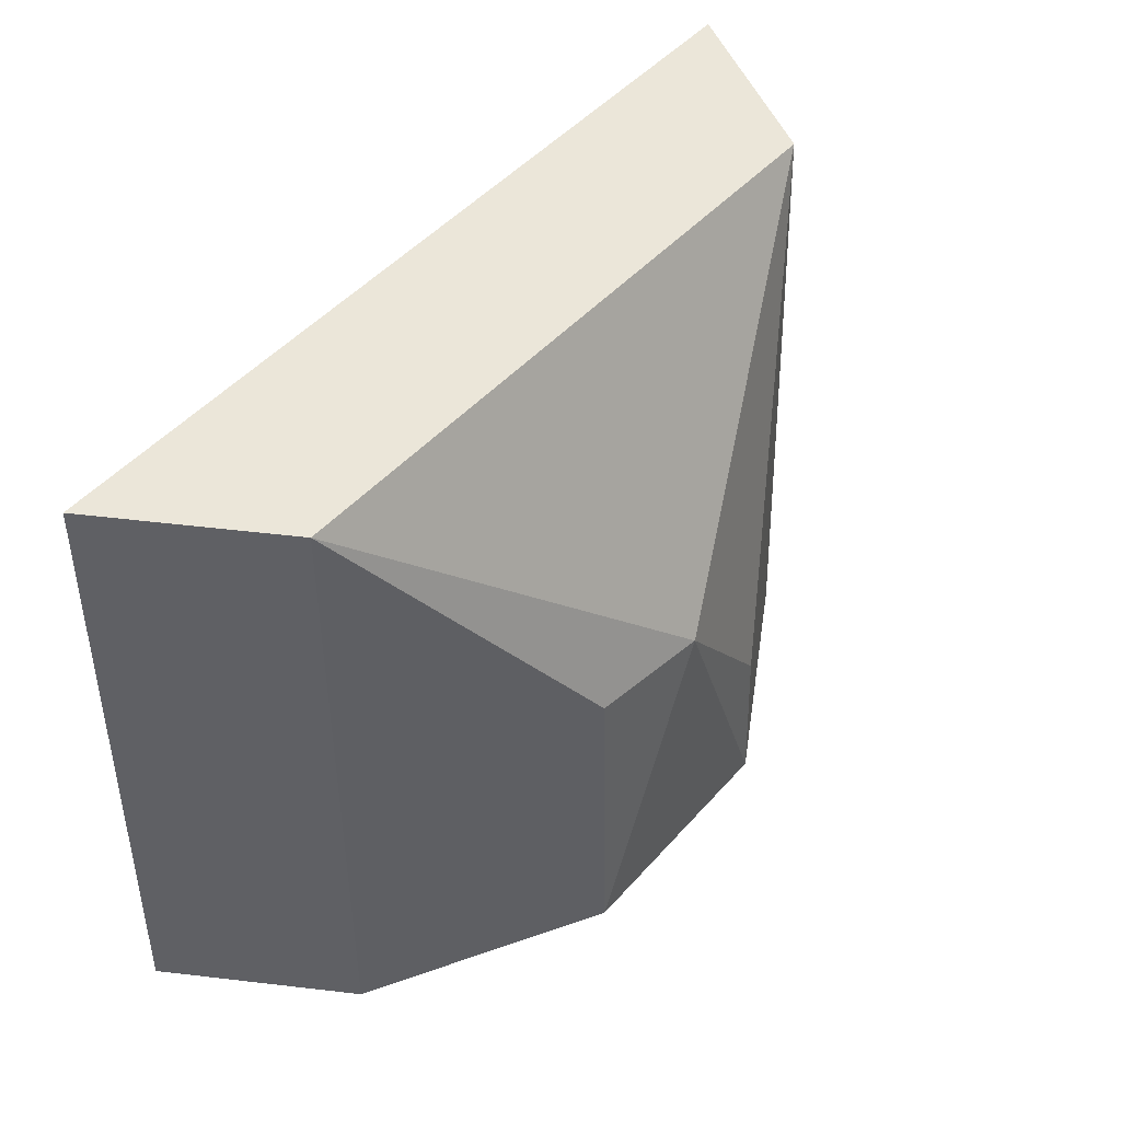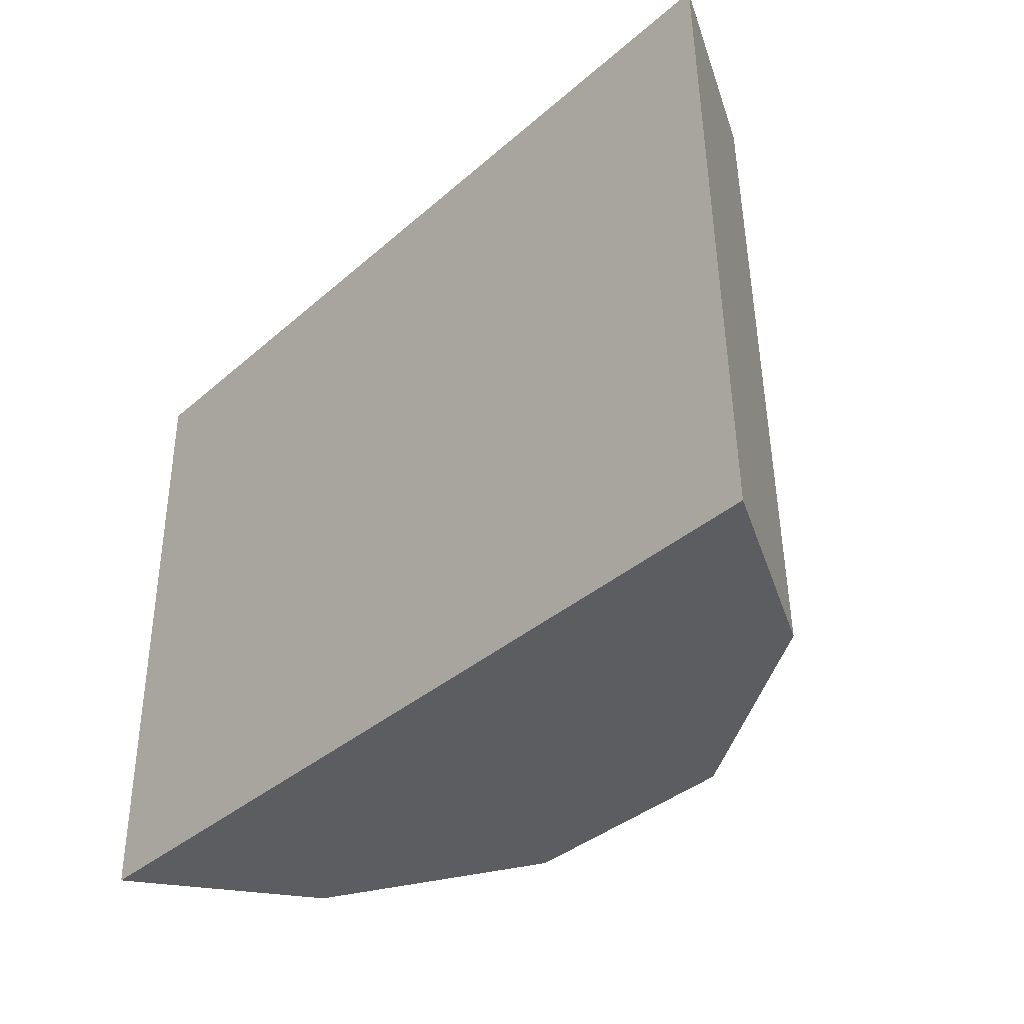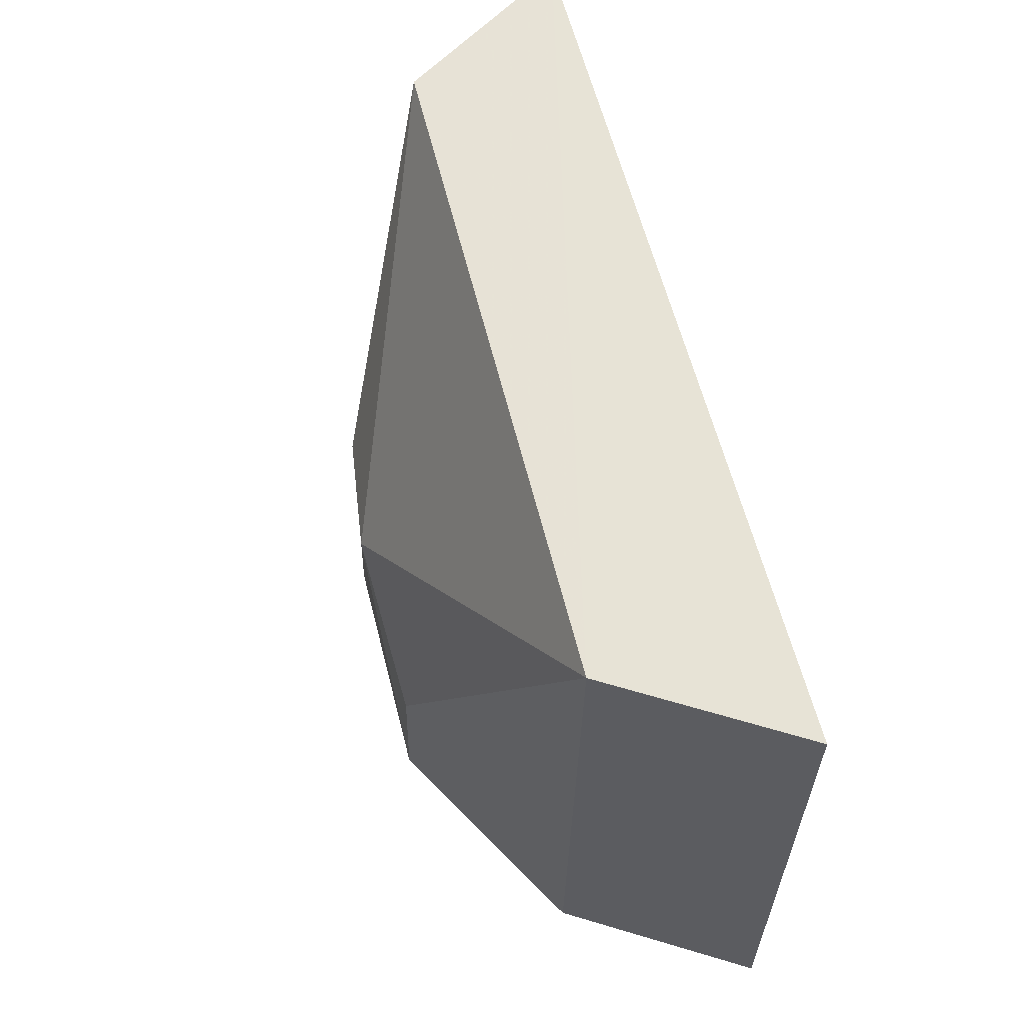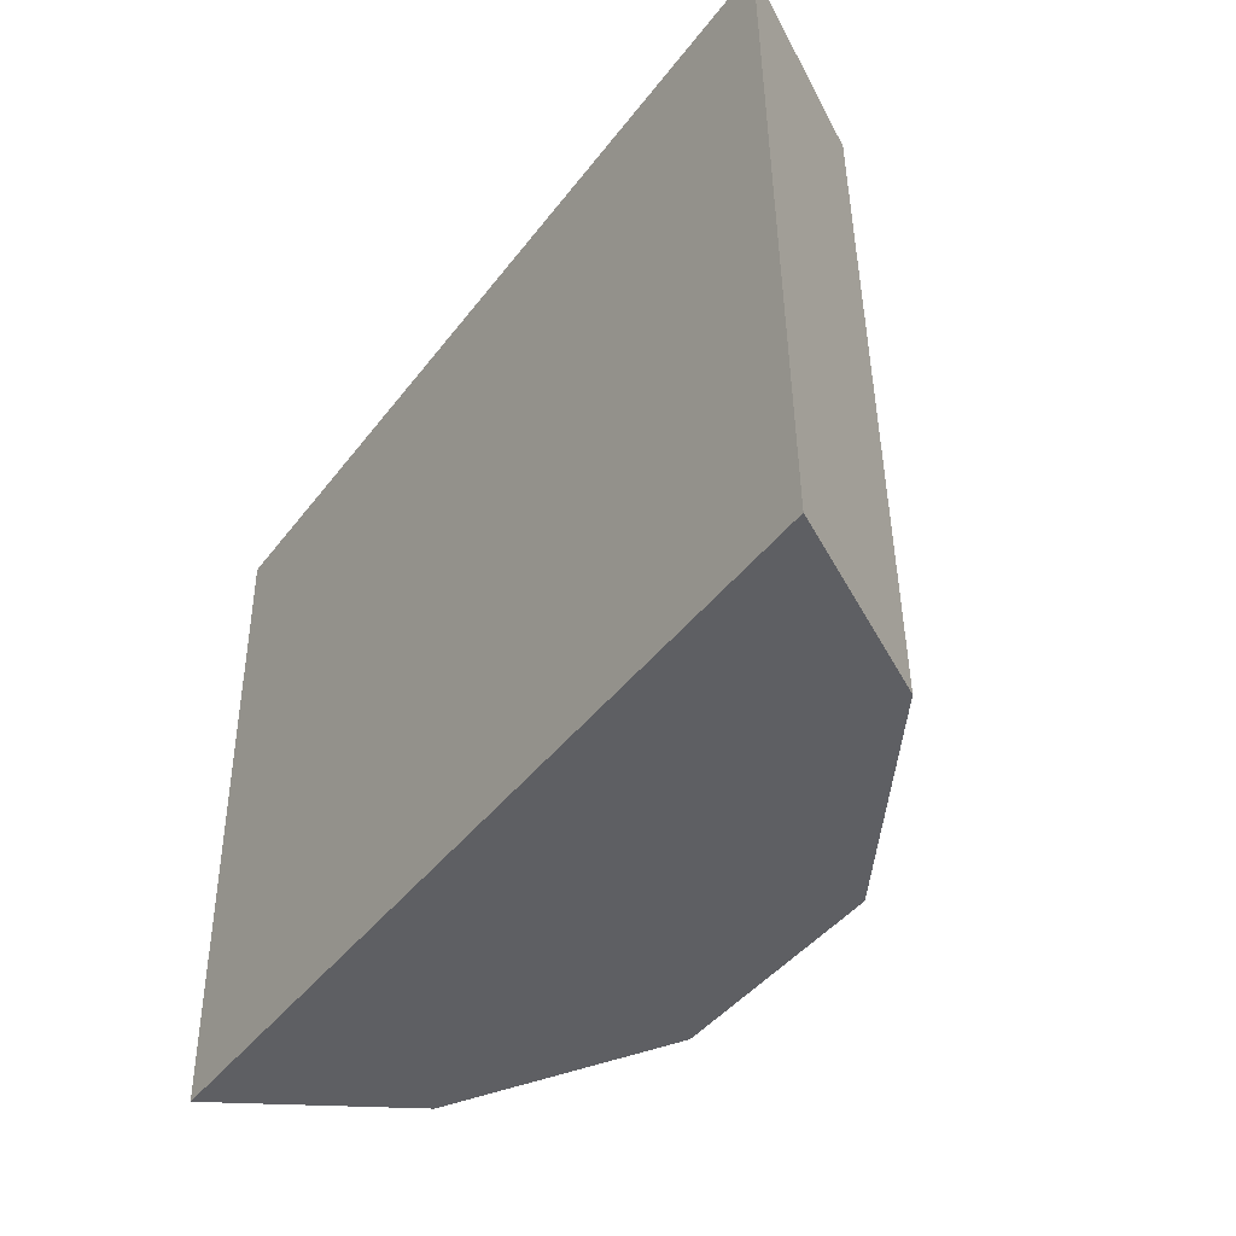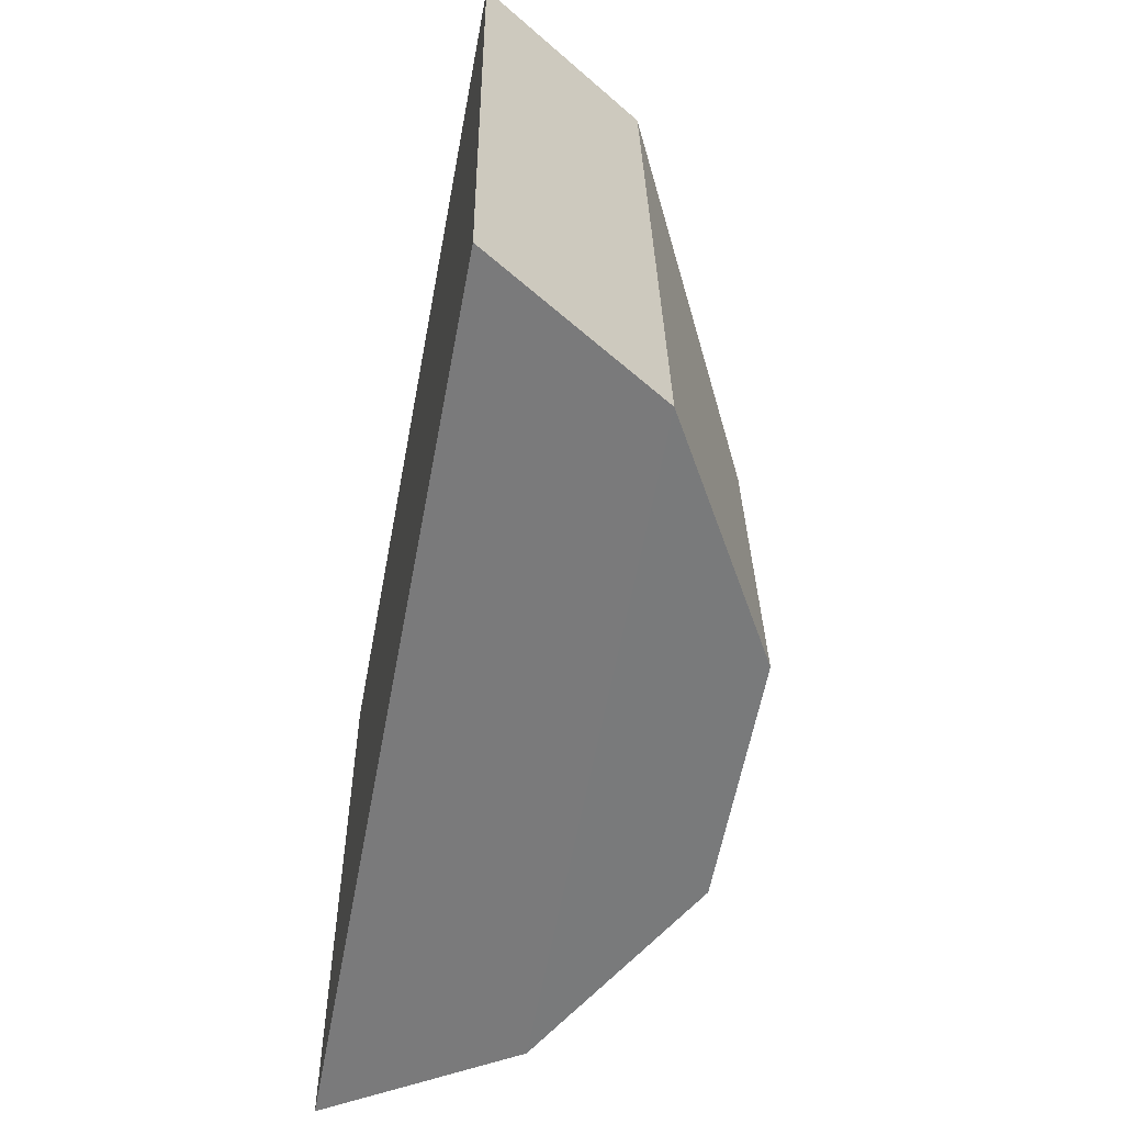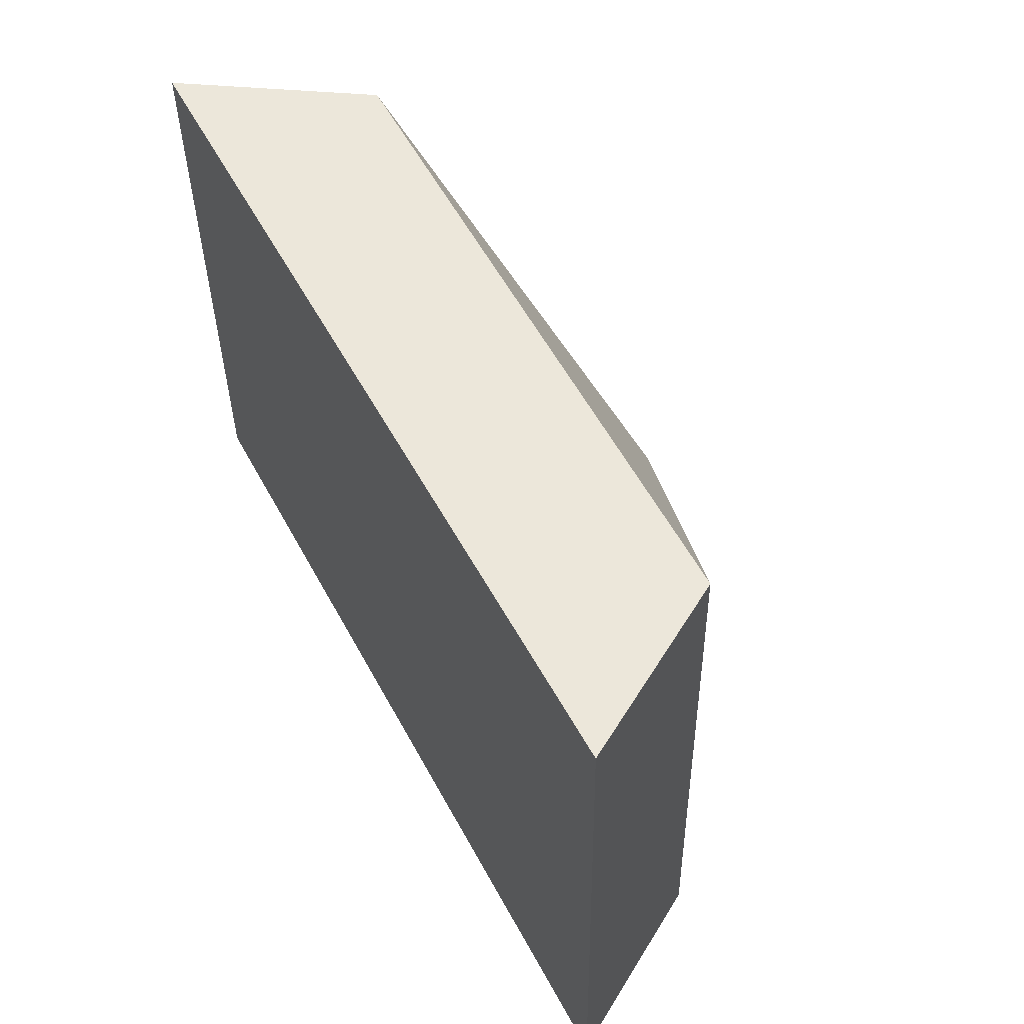
<metadata>
{"format":"obj","ext":"obj","renderer":"f3d","projection":"perspective","resolution":1024,"background":"white","views":[{"elev":46.0,"azim":-51.4,"up":"+Z"},{"elev":-36.1,"azim":-130.8,"up":"+Z"},{"elev":61.8,"azim":76.0,"up":"+Z"},{"elev":-41.0,"azim":-122.8,"up":"+Z"},{"elev":-58.0,"azim":-100.0,"up":"+Z"},{"elev":55.1,"azim":-117.4,"up":"+Z"}]}
</metadata>
<code>
v 0 -0.04673 0.3709
v 0.04441 -0.01555 0.3409
v 0.04319 -0.01505 0.4014
v -0.04277 -0.01605 0.4015
v -0.044 -0.01656 0.3409
v 0.03257 -0.03257 0.4011
v 0.01227 -0.04578 0.3405
v -0.03352 -0.03352 0.3405
v -0.03257 -0.03257 0.4011
v 0.01218 -0.04546 0.3557
v 0.03352 -0.03352 0.3405
v -0.0116 -0.04587 0.3406
v -0.01151 -0.04521 0.3708
f 5 3 2
f 5 4 3
f 6 3 4
f 6 2 3
f 8 5 2
f 9 6 4
f 9 1 6
f 9 4 5
f 9 5 8
f 10 6 1
f 10 1 7
f 11 2 6
f 11 10 7
f 11 6 10
f 11 8 2
f 12 7 1
f 12 11 7
f 12 8 11
f 13 9 8
f 13 8 12
f 13 12 1
f 13 1 9

</code>
